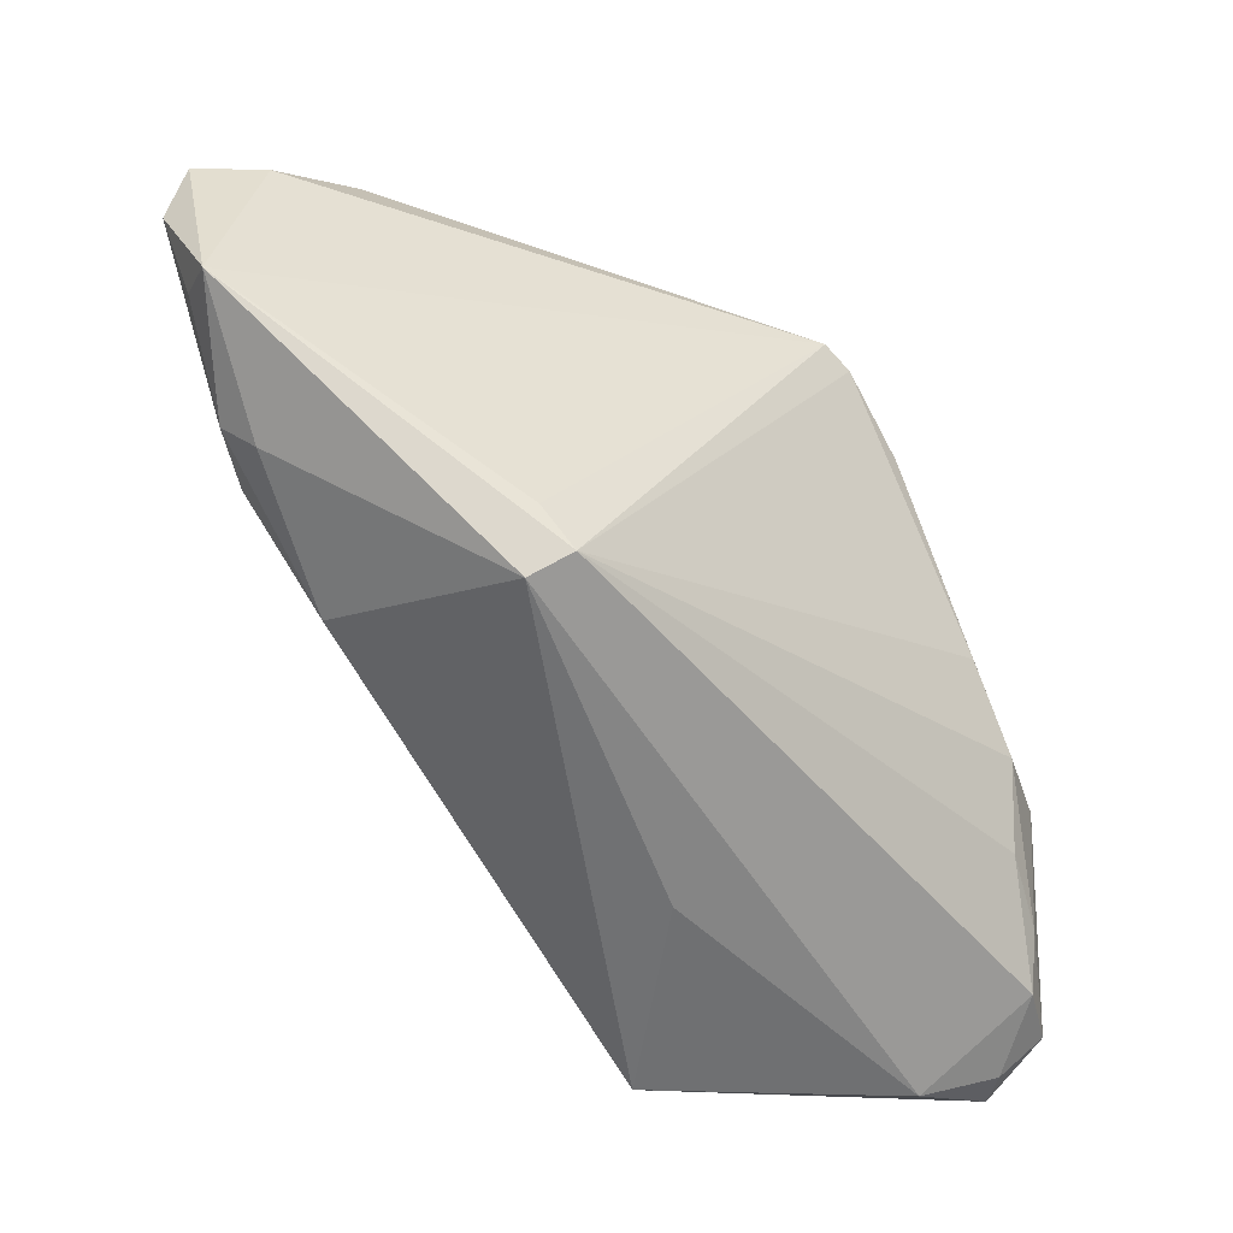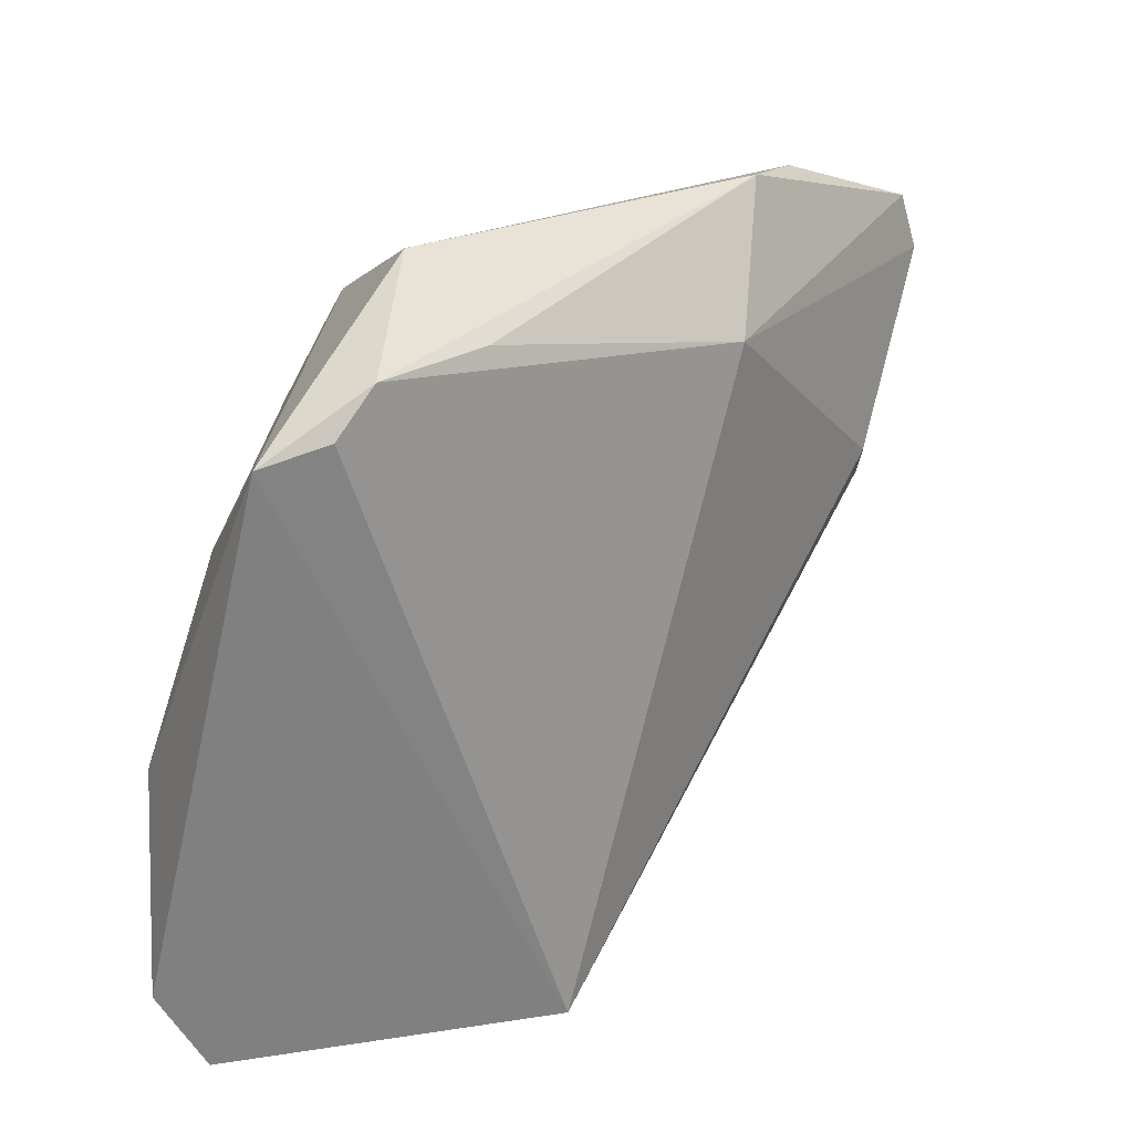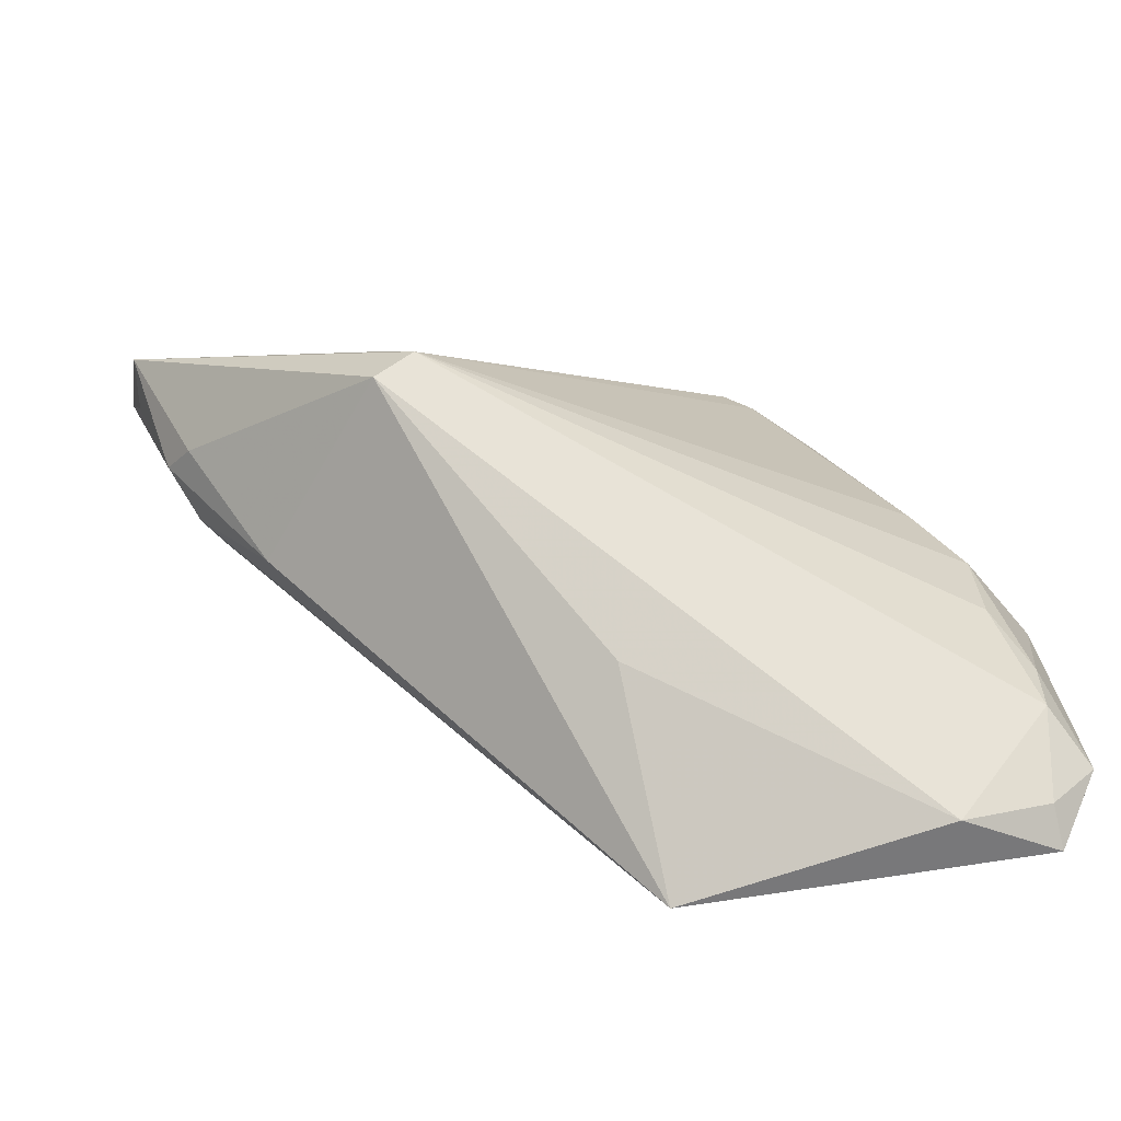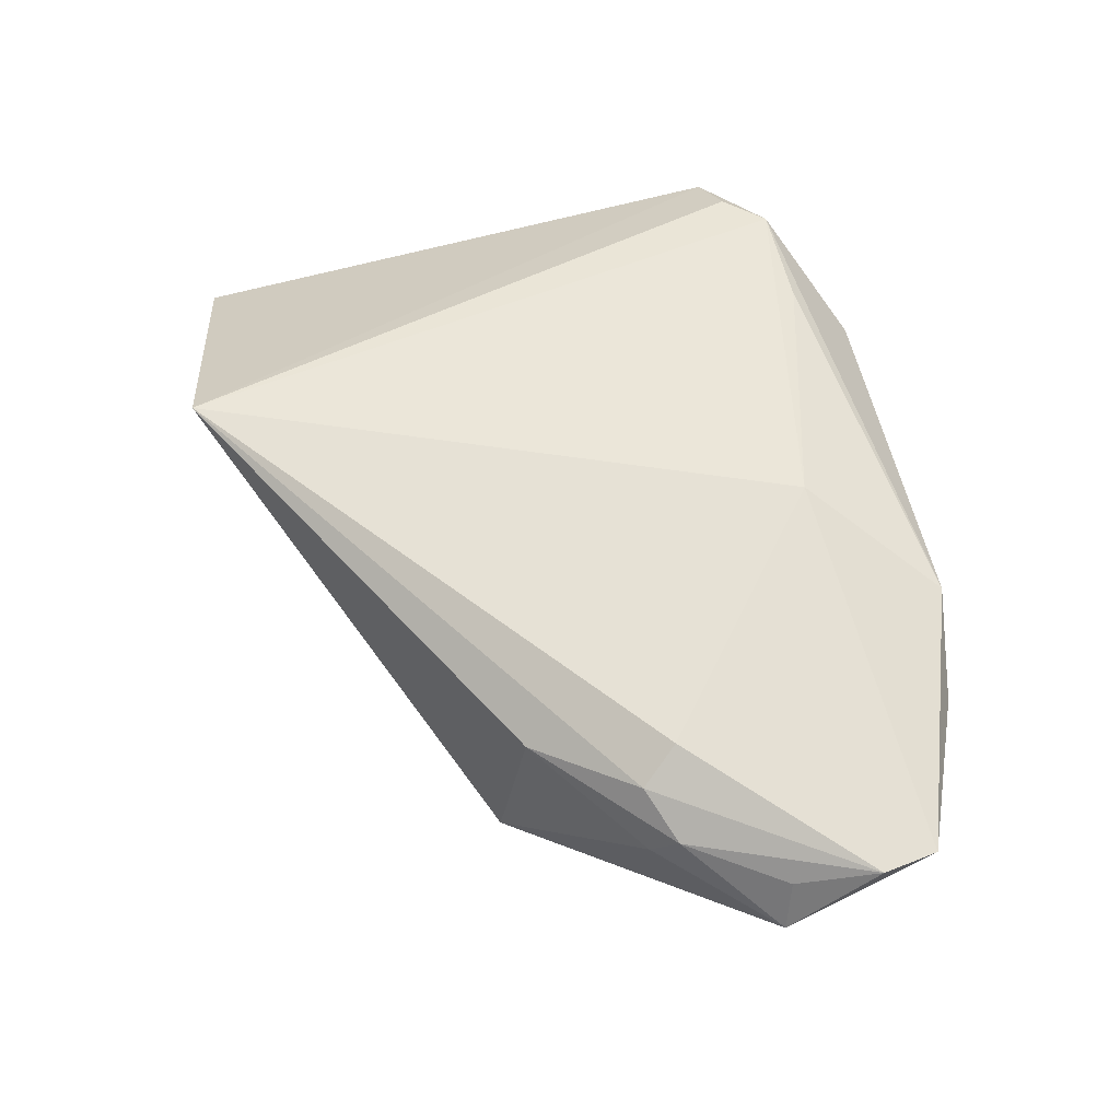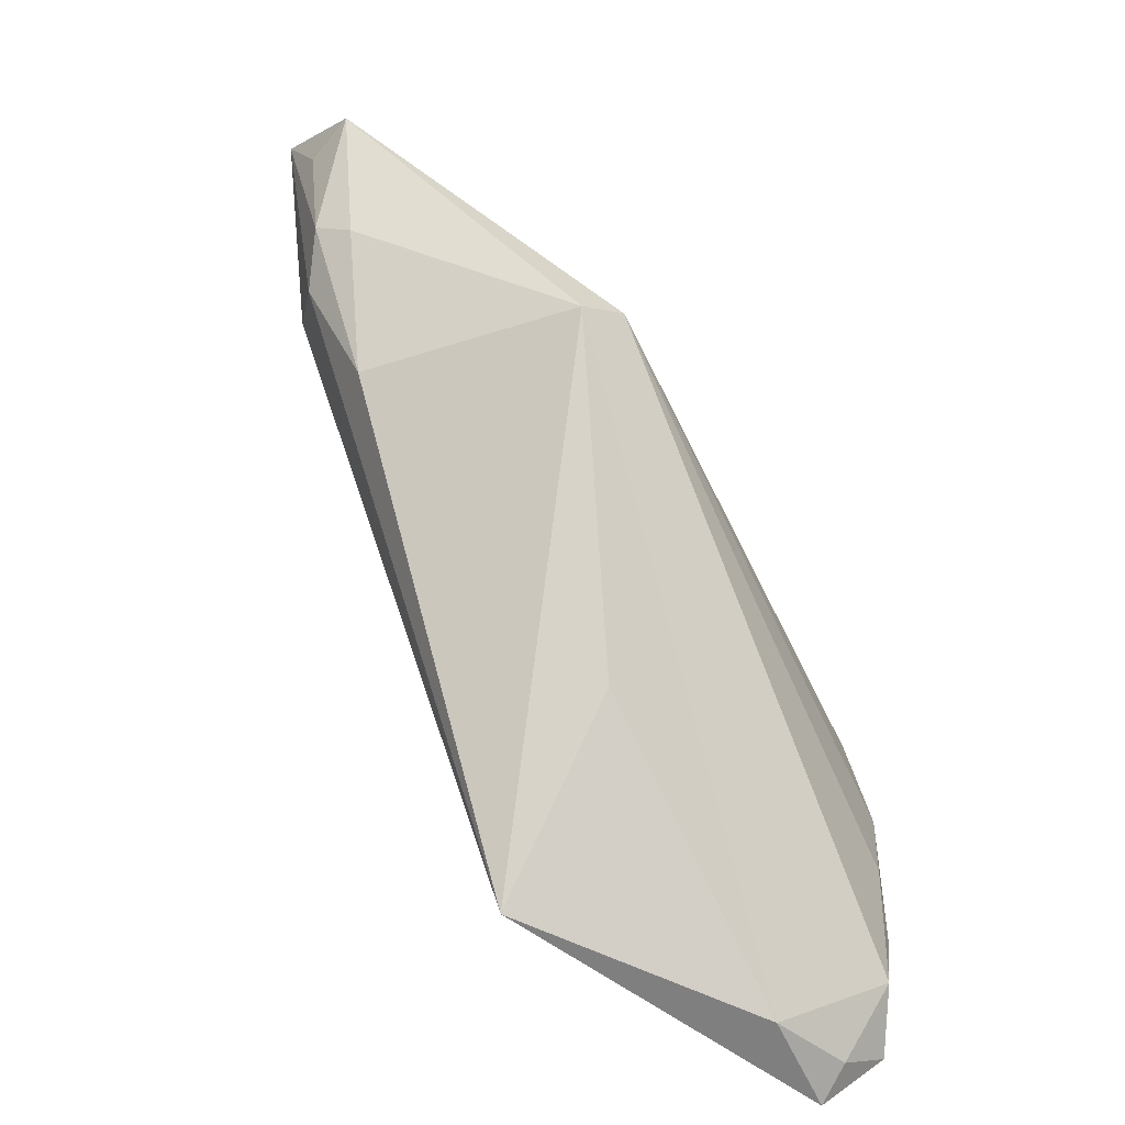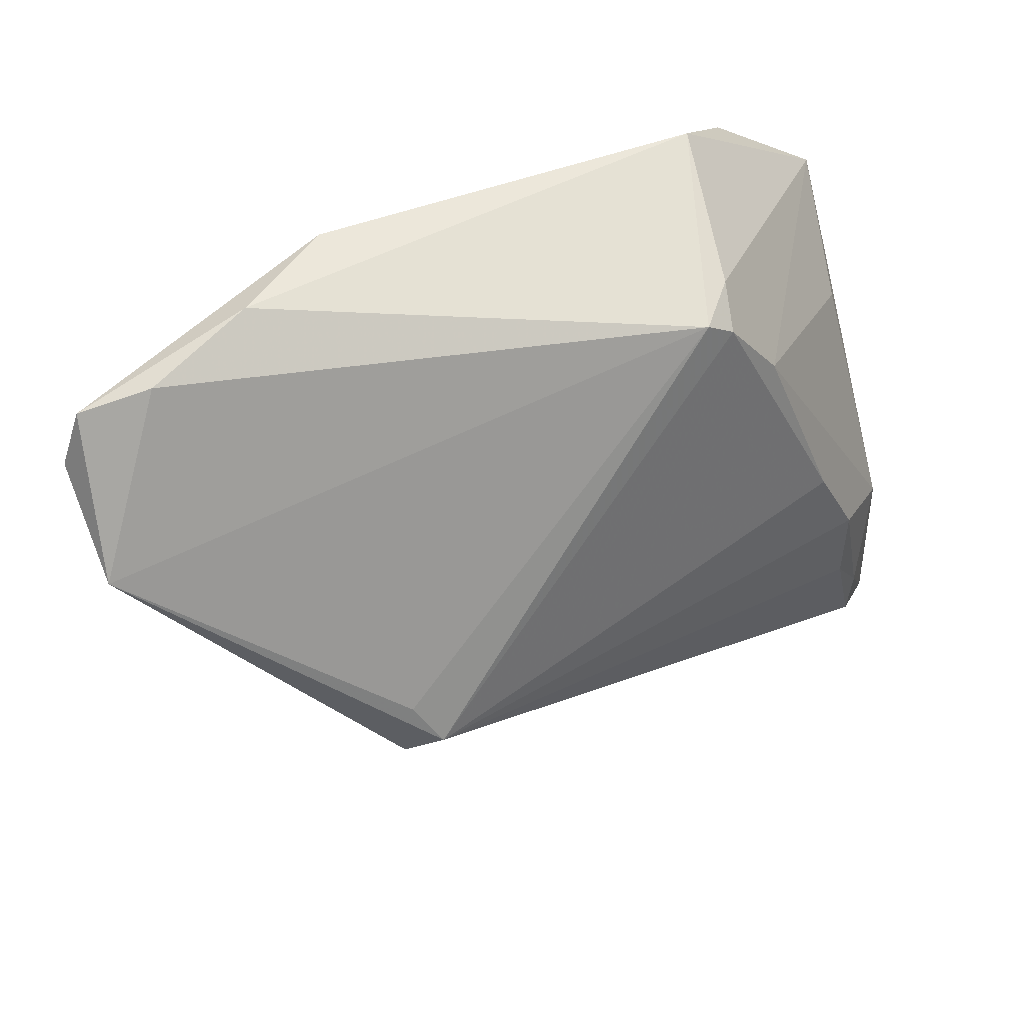
<metadata>
{"format":"obj","ext":"obj","renderer":"f3d","projection":"perspective","resolution":1024,"background":"white","views":[{"elev":-26.3,"azim":135.1,"up":"+Y"},{"elev":20.6,"azim":-49.3,"up":"+Y"},{"elev":-69.8,"azim":158.5,"up":"+Y"},{"elev":56.1,"azim":82.3,"up":"+Z"},{"elev":-72.7,"azim":116.2,"up":"+Y"},{"elev":43.1,"azim":143.3,"up":"+Y"}]}
</metadata>
<code>
v 0.04536 0.000725 0.01121
v -0.0442 -0.03737 -0.01085
v -0.03752 -0.02872 -0.0156
v 0.05783 0.02452 0.009581
v 0.04918 0.0009905 0.004191
v -0.03892 0.01063 -0.004182
v 0.03717 -0.01095 0.008504
v 0.02451 0.03833 0.01106
v -0.03142 -0.01232 -0.01874
v -0.04379 0.02217 0.00742
v 0.04862 0.03272 0.005712
v -0.009924 -0.04464 0.0148
v -0.03737 0.02398 0.01119
v 0.04201 0.004655 0.01419
v -0.01753 0.01798 -0.01671
v 0.05076 0.003931 0.007883
v -0.01078 0.026 -0.01657
v -0.007443 0.02802 -0.01617
v -0.01286 0.02948 -0.01246
v -0.032 -0.04464 -0.003966
v -0.04308 -0.04293 -0.003894
v -0.03984 -0.01473 -0.01455
v -0.02594 -0.002886 -0.01874
v 0.03657 0.03691 0.006583
v 0.03068 -0.01132 -0.01874
v -0.04048 -0.04171 -0.007738
v 0.05585 0.03085 0.008871
v -0.03786 -0.03511 -0.01456
v -0.01919 0.02952 0.01325
v 0.05639 0.01526 0.006481
v 0.03313 -0.006653 -0.01644
v -0.03285 0.02874 0.01206
v 0.01351 0.02396 0.01826
v -0.02027 0.03734 0.003587
v 0.03375 -0.01391 -0.01543
v 0.002332 -0.03306 -0.002832
v -0.03225 -0.02225 -0.01765
v 0.05885 0.01447 0.0009453
f 35 25 38
f 14 33 12
f 12 33 32
f 38 25 31
f 31 18 38
f 25 18 31
f 33 14 4
f 36 35 12
f 25 35 20
f 35 36 20
f 20 36 12
f 10 12 13
f 13 32 10
f 12 32 13
f 38 4 30
f 22 2 10
f 12 35 7
f 25 20 28
f 28 37 25
f 21 20 12
f 21 12 10
f 10 2 21
f 23 15 17
f 17 18 25
f 25 23 17
f 17 15 10
f 6 22 10
f 10 15 6
f 6 15 22
f 9 15 23
f 22 15 9
f 9 23 25
f 25 37 9
f 1 14 12
f 12 7 1
f 1 4 14
f 5 7 35
f 5 35 38
f 26 21 2
f 20 21 26
f 2 28 26
f 26 28 20
f 34 24 18
f 10 32 34
f 38 18 11
f 18 24 11
f 37 28 3
f 3 9 37
f 22 9 3
f 2 22 3
f 3 28 2
f 16 1 7
f 7 5 16
f 16 5 38
f 38 30 16
f 16 30 4
f 4 1 16
f 18 17 19
f 19 34 18
f 19 17 10
f 10 34 19
f 8 34 32
f 24 34 8
f 27 4 38
f 38 11 27
f 33 4 27
f 27 8 33
f 27 11 24
f 24 8 27
f 29 32 33
f 33 8 29
f 29 8 32

</code>
